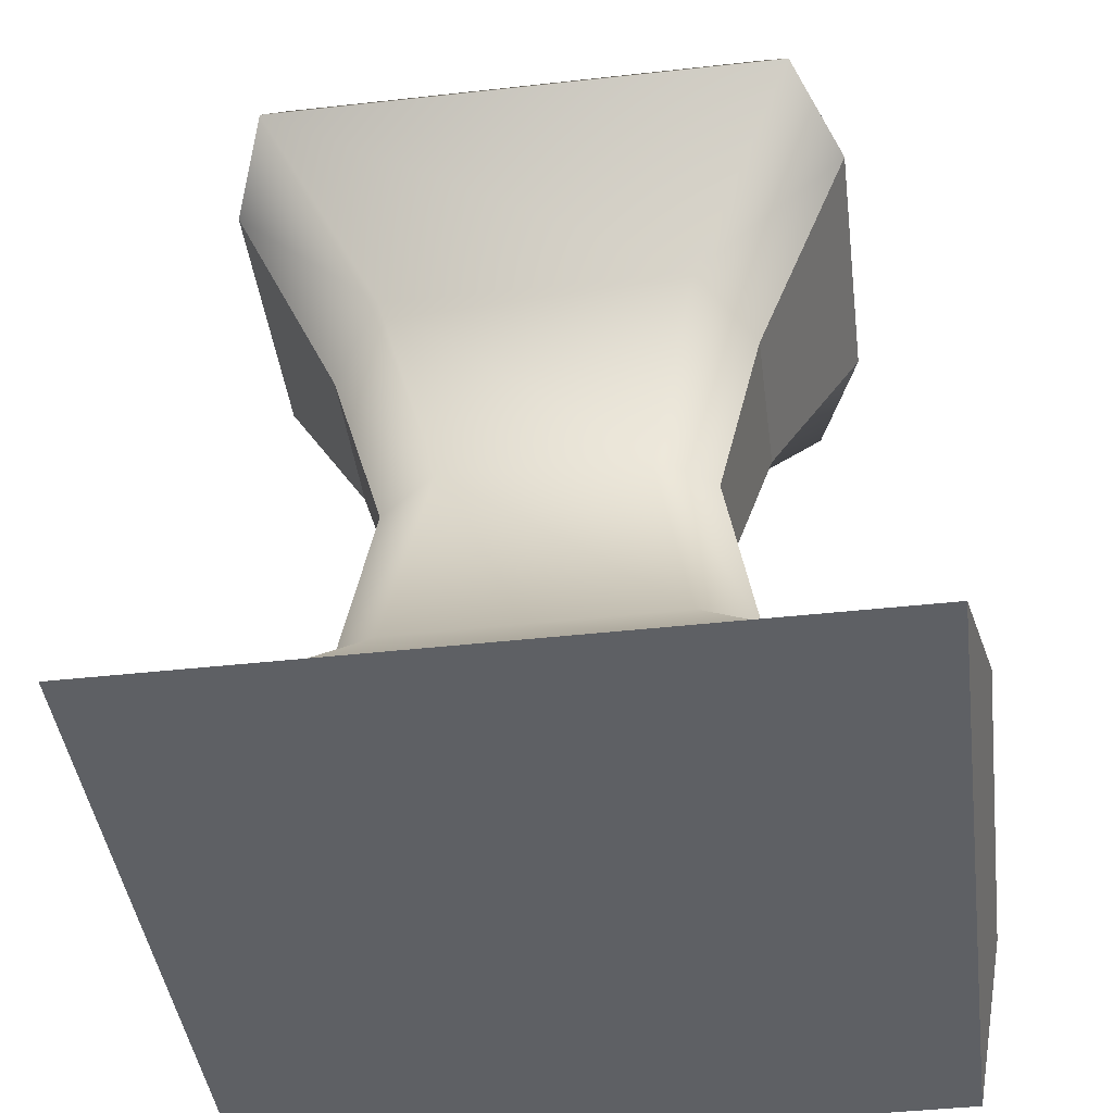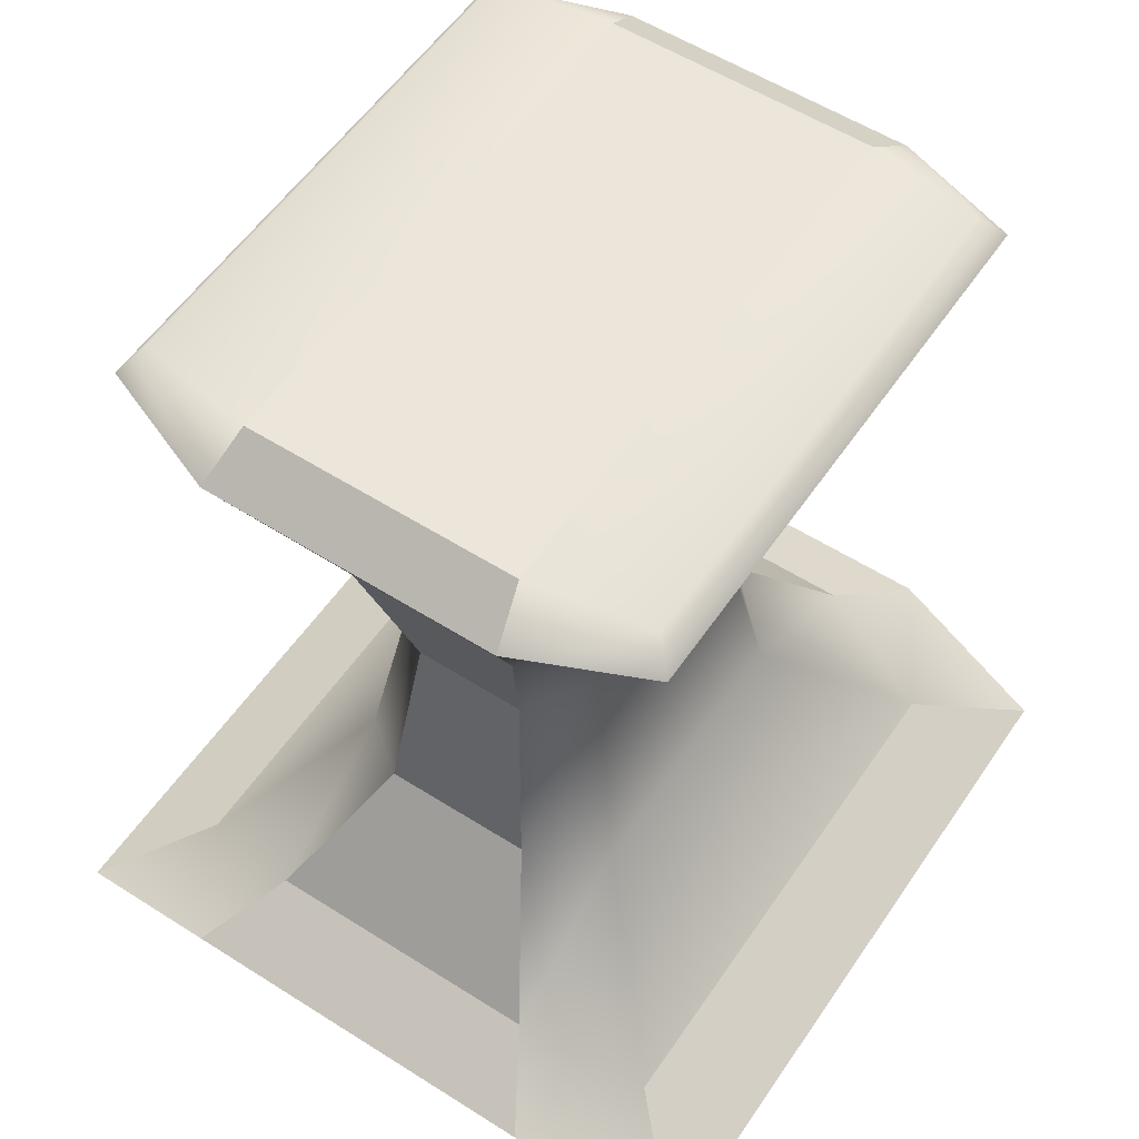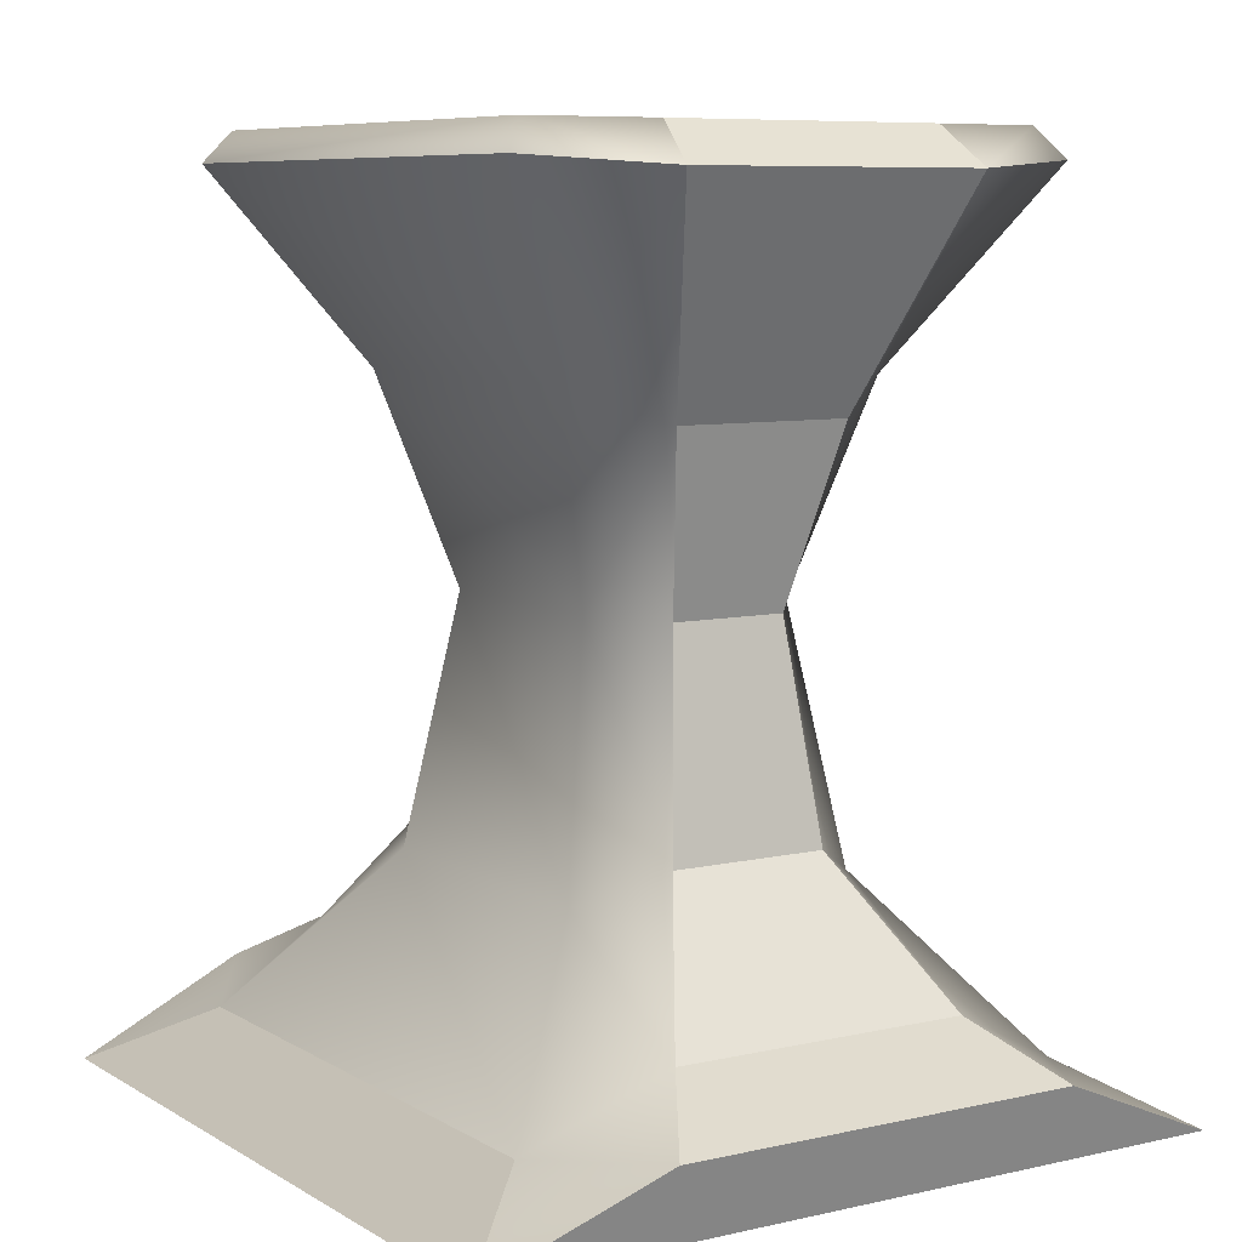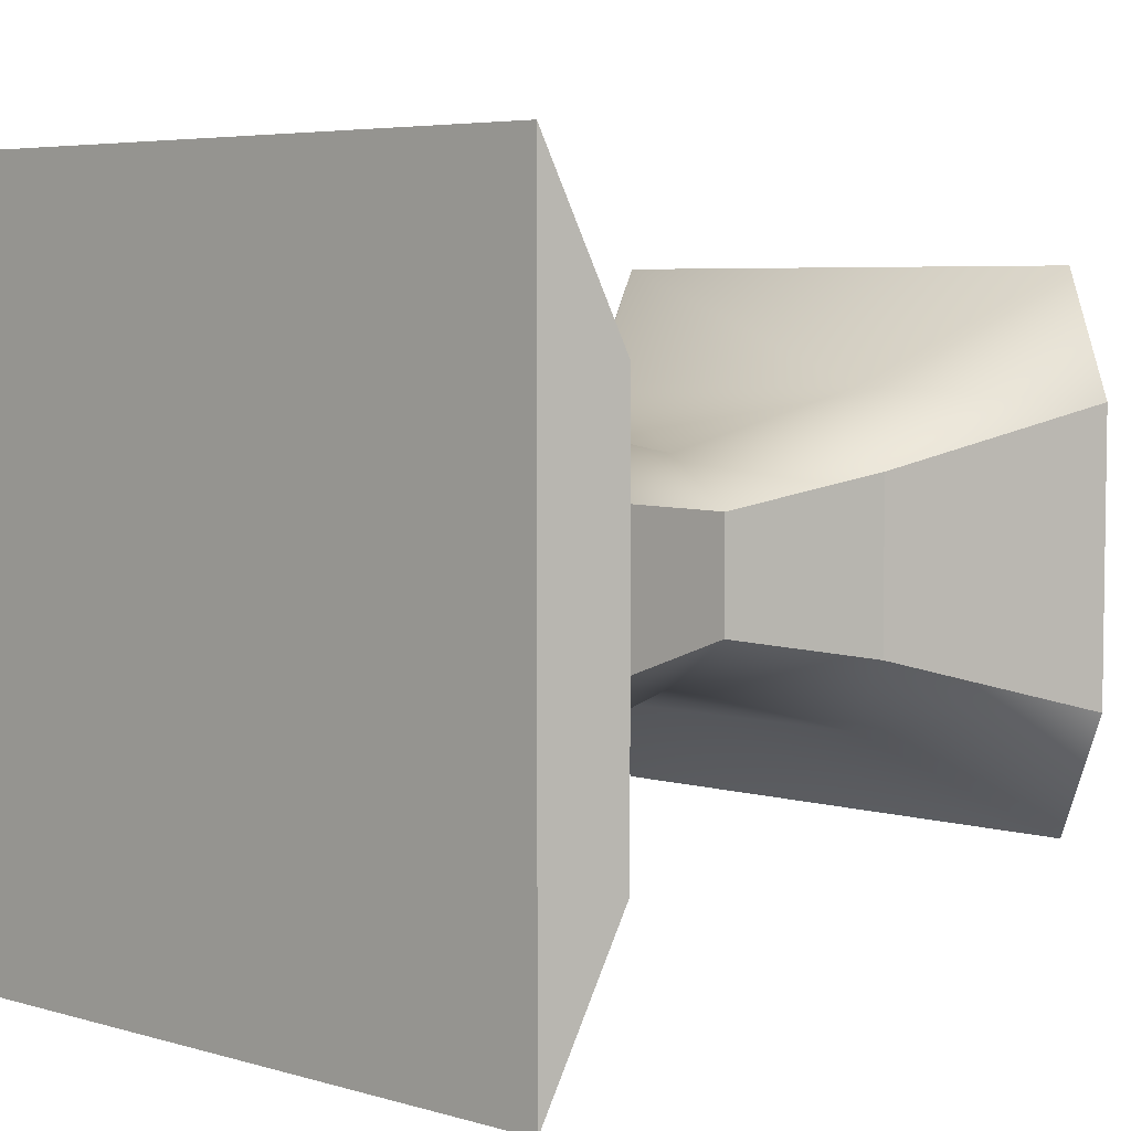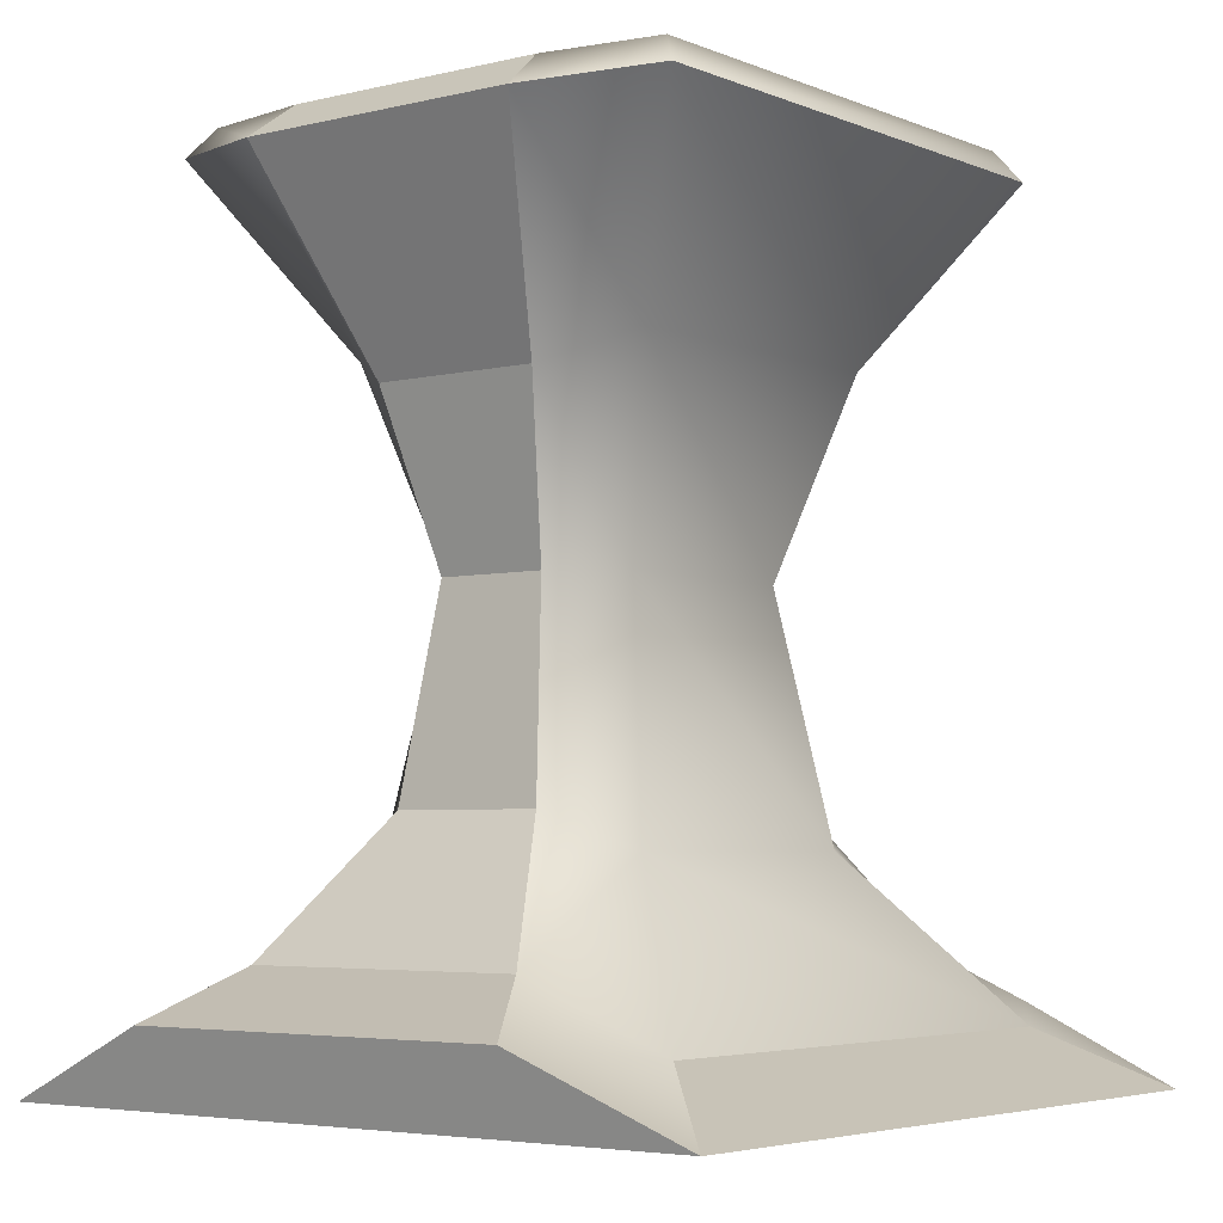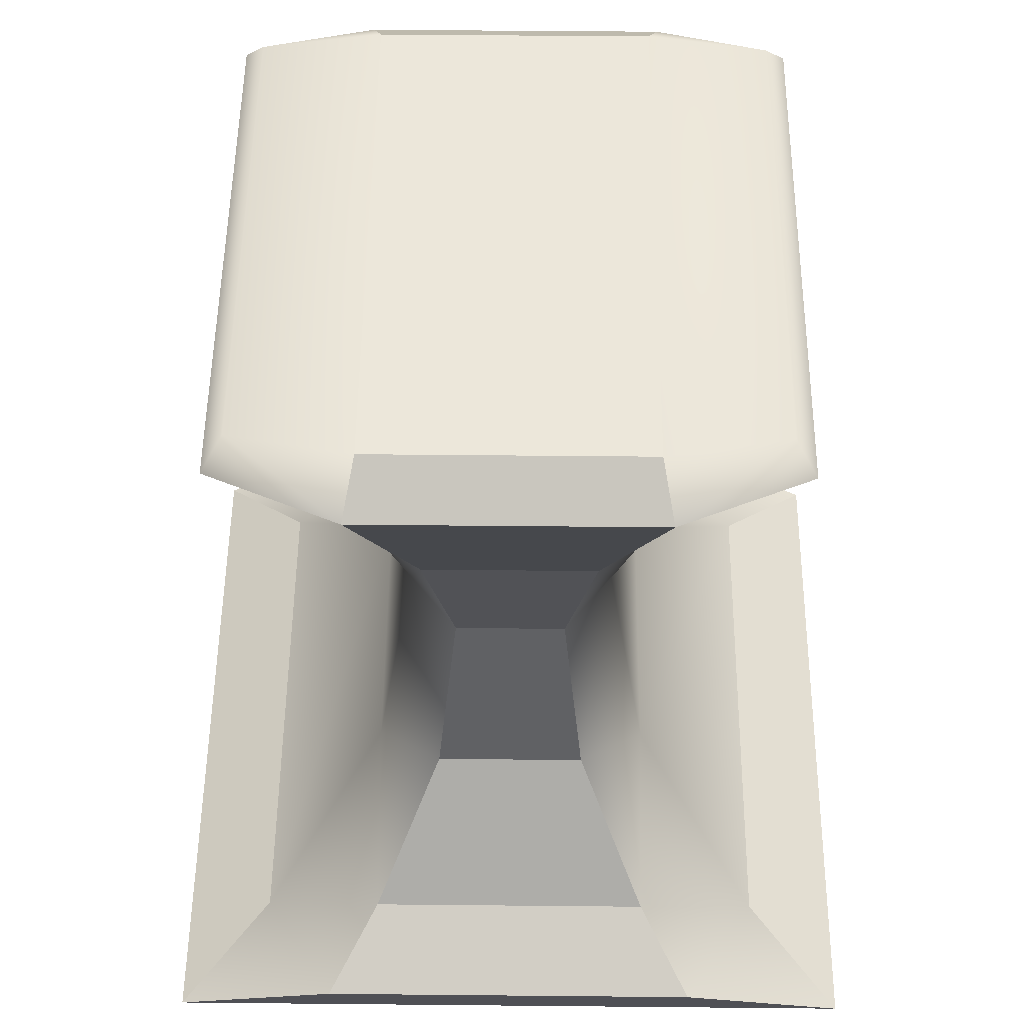
<metadata>
{"format":"obj","ext":"obj","renderer":"f3d","projection":"perspective","resolution":1024,"background":"white","views":[{"elev":-43.1,"azim":7.5,"up":"+Y"},{"elev":55.9,"azim":123.7,"up":"+Y"},{"elev":7.7,"azim":57.5,"up":"+Y"},{"elev":5.2,"azim":42.4,"up":"+Z"},{"elev":-4.5,"azim":-52.1,"up":"+Y"},{"elev":52.2,"azim":-89.4,"up":"+Y"}]}
</metadata>
<code>
g default
v -1 -0 1
v 1 -0 1
v -0.7373 0.1581 0.7373
v 0.7373 0.1581 0.7373
v -0.7373 0.1581 -0.7373
v 0.7373 0.1581 -0.7373
v -1 -0 -1
v 1 -0 -1
v -0.3916 0.5914 0.3916
v 0.3916 0.5914 0.3916
v 0.3916 0.5914 -0.3916
v -0.3916 0.5914 -0.3916
v -0.2852 1.245 0.2852
v 0.2852 1.245 0.2852
v 0.2852 1.245 -0.2852
v -0.2852 1.245 -0.2852
v -0.437 1.781 0.437
v 0.437 1.781 0.437
v 0.437 1.781 -0.437
v -0.437 1.781 -0.437
v -0.6861 2.354 0.6861
v -0.7423 2.275 0.7423
v 0.6861 2.354 0.6861
v 0.7423 2.275 0.7423
v 0.6861 2.354 -0.6861
v 0.7423 2.275 -0.7423
v -0.6861 2.354 -0.6861
v -0.7423 2.275 -0.7423
v 1.067 0.1999 -0.5349
v 1.067 0.1999 0.5349
v 0.8368 0.3315 -0.3944
v 0.8368 0.3315 0.3944
v -1.067 0.1999 -0.5349
v -1.067 0.1999 0.5349
v -0.8368 0.3315 0.3944
v -0.8368 0.3315 -0.3944
v 0.5454 0.6868 -0.2095
v 0.5454 0.6868 0.2095
v -0.5454 0.6868 0.2095
v -0.5454 0.6868 -0.2095
v 0.459 1.237 -0.1526
v 0.459 1.237 0.1526
v -0.459 1.237 0.1526
v -0.459 1.237 -0.1526
v 0.5936 1.693 -0.2338
v 0.5936 1.693 0.2338
v -0.5936 1.693 0.2338
v -0.5936 1.693 -0.2338
v 0.8761 2.253 -0.3971
v 0.8761 2.253 0.3971
v -0.8761 2.253 0.3971
v -0.8761 2.253 -0.3971
v 0.742 2.353 0.367
v 0.742 2.353 -0.367
v -0.742 2.353 -0.367
v -0.742 2.353 0.367
g pCube1
f 1 2 3
f 3 2 4
f 5 6 7
f 7 6 8
f 7 8 1
f 1 8 2
f 30 29 32
f 32 29 31
f 33 34 36
f 36 34 35
f 3 4 9
f 9 4 10
f 32 31 38
f 38 31 37
f 6 5 11
f 11 5 12
f 36 35 40
f 40 35 39
f 9 10 13
f 13 10 14
f 38 37 42
f 42 37 41
f 11 12 15
f 15 12 16
f 40 39 44
f 44 39 43
f 13 14 17
f 17 14 18
f 42 41 46
f 46 41 45
f 15 16 19
f 19 16 20
f 44 43 48
f 48 43 47
f 17 18 22
f 22 18 24
f 46 45 50
f 50 45 49
f 19 20 26
f 26 20 28
f 48 47 52
f 52 47 51
f 53 54 56
f 56 54 55
f 51 56 52
f 52 56 55
f 21 22 23
f 23 22 24
f 53 50 54
f 54 50 49
f 25 26 27
f 27 26 28
f 2 8 30
f 30 8 29
f 8 6 29
f 29 6 31
f 2 30 4
f 4 30 32
f 7 1 33
f 33 1 34
f 1 3 34
f 34 3 35
f 7 33 5
f 5 33 36
f 6 11 31
f 31 11 37
f 4 32 10
f 10 32 38
f 3 9 35
f 35 9 39
f 5 36 12
f 12 36 40
f 11 15 37
f 37 15 41
f 10 38 14
f 14 38 42
f 9 13 39
f 39 13 43
f 12 40 16
f 16 40 44
f 19 45 15
f 15 45 41
f 18 14 46
f 46 14 42
f 17 47 13
f 13 47 43
f 20 16 48
f 48 16 44
f 26 49 19
f 19 49 45
f 24 18 50
f 50 18 46
f 22 51 17
f 17 51 47
f 28 20 52
f 52 20 48
f 25 27 54
f 54 27 55
f 21 23 56
f 56 23 53
f 22 21 51
f 51 21 56
f 28 52 27
f 27 52 55
f 24 50 23
f 23 50 53
f 26 25 49
f 49 25 54
g default
v -1 -0 1
v 1 -0 1
v -0.7373 0.1581 0.7373
v 0.7373 0.1581 0.7373
v -0.7373 0.1581 -0.7373
v 0.7373 0.1581 -0.7373
v -1 -0 -1
v 1 -0 -1
v -0.3916 0.5914 0.3916
v 0.3916 0.5914 0.3916
v 0.3916 0.5914 -0.3916
v -0.3916 0.5914 -0.3916
v -0.2852 1.245 0.2852
v 0.2852 1.245 0.2852
v 0.2852 1.245 -0.2852
v -0.2852 1.245 -0.2852
v -0.437 1.781 0.437
v 0.437 1.781 0.437
v 0.437 1.781 -0.437
v -0.437 1.781 -0.437
v -0.6861 2.354 0.6861
v -0.7423 2.275 0.7423
v 0.6861 2.354 0.6861
v 0.7423 2.275 0.7423
v 0.6861 2.354 -0.6861
v 0.7423 2.275 -0.7423
v -0.6861 2.354 -0.6861
v -0.7423 2.275 -0.7423
v 1.067 0.1999 -0.5349
v 1.067 0.1999 0.5349
v 0.8368 0.3315 -0.3944
v 0.8368 0.3315 0.3944
v -1.067 0.1999 -0.5349
v -1.067 0.1999 0.5349
v -0.8368 0.3315 0.3944
v -0.8368 0.3315 -0.3944
v 0.5454 0.6868 -0.2095
v 0.5454 0.6868 0.2095
v -0.5454 0.6868 0.2095
v -0.5454 0.6868 -0.2095
v 0.459 1.237 -0.1526
v 0.459 1.237 0.1526
v -0.459 1.237 0.1526
v -0.459 1.237 -0.1526
v 0.5936 1.693 -0.2338
v 0.5936 1.693 0.2338
v -0.5936 1.693 0.2338
v -0.5936 1.693 -0.2338
v 0.8761 2.253 -0.3971
v 0.8761 2.253 0.3971
v -0.8761 2.253 0.3971
v -0.8761 2.253 -0.3971
v 0.742 2.353 0.367
v 0.742 2.353 -0.367
v -0.742 2.353 -0.367
v -0.742 2.353 0.367
g pCube1
f 57 58 59
f 59 58 60
f 61 62 63
f 63 62 64
f 63 64 57
f 57 64 58
f 86 85 88
f 88 85 87
f 89 90 92
f 92 90 91
f 59 60 65
f 65 60 66
f 88 87 94
f 94 87 93
f 62 61 67
f 67 61 68
f 92 91 96
f 96 91 95
f 65 66 69
f 69 66 70
f 94 93 98
f 98 93 97
f 67 68 71
f 71 68 72
f 96 95 100
f 100 95 99
f 69 70 73
f 73 70 74
f 98 97 102
f 102 97 101
f 71 72 75
f 75 72 76
f 100 99 104
f 104 99 103
f 73 74 78
f 78 74 80
f 102 101 106
f 106 101 105
f 75 76 82
f 82 76 84
f 104 103 108
f 108 103 107
f 109 110 112
f 112 110 111
f 107 112 108
f 108 112 111
f 77 78 79
f 79 78 80
f 109 106 110
f 110 106 105
f 81 82 83
f 83 82 84
f 58 64 86
f 86 64 85
f 64 62 85
f 85 62 87
f 58 86 60
f 60 86 88
f 63 57 89
f 89 57 90
f 57 59 90
f 90 59 91
f 63 89 61
f 61 89 92
f 62 67 87
f 87 67 93
f 60 88 66
f 66 88 94
f 59 65 91
f 91 65 95
f 61 92 68
f 68 92 96
f 67 71 93
f 93 71 97
f 66 94 70
f 70 94 98
f 65 69 95
f 95 69 99
f 68 96 72
f 72 96 100
f 75 101 71
f 71 101 97
f 74 70 102
f 102 70 98
f 73 103 69
f 69 103 99
f 76 72 104
f 104 72 100
f 82 105 75
f 75 105 101
f 80 74 106
f 106 74 102
f 78 107 73
f 73 107 103
f 84 76 108
f 108 76 104
f 81 83 110
f 110 83 111
f 77 79 112
f 112 79 109
f 78 77 107
f 107 77 112
f 84 108 83
f 83 108 111
f 80 106 79
f 79 106 109
f 82 81 105
f 105 81 110

</code>
